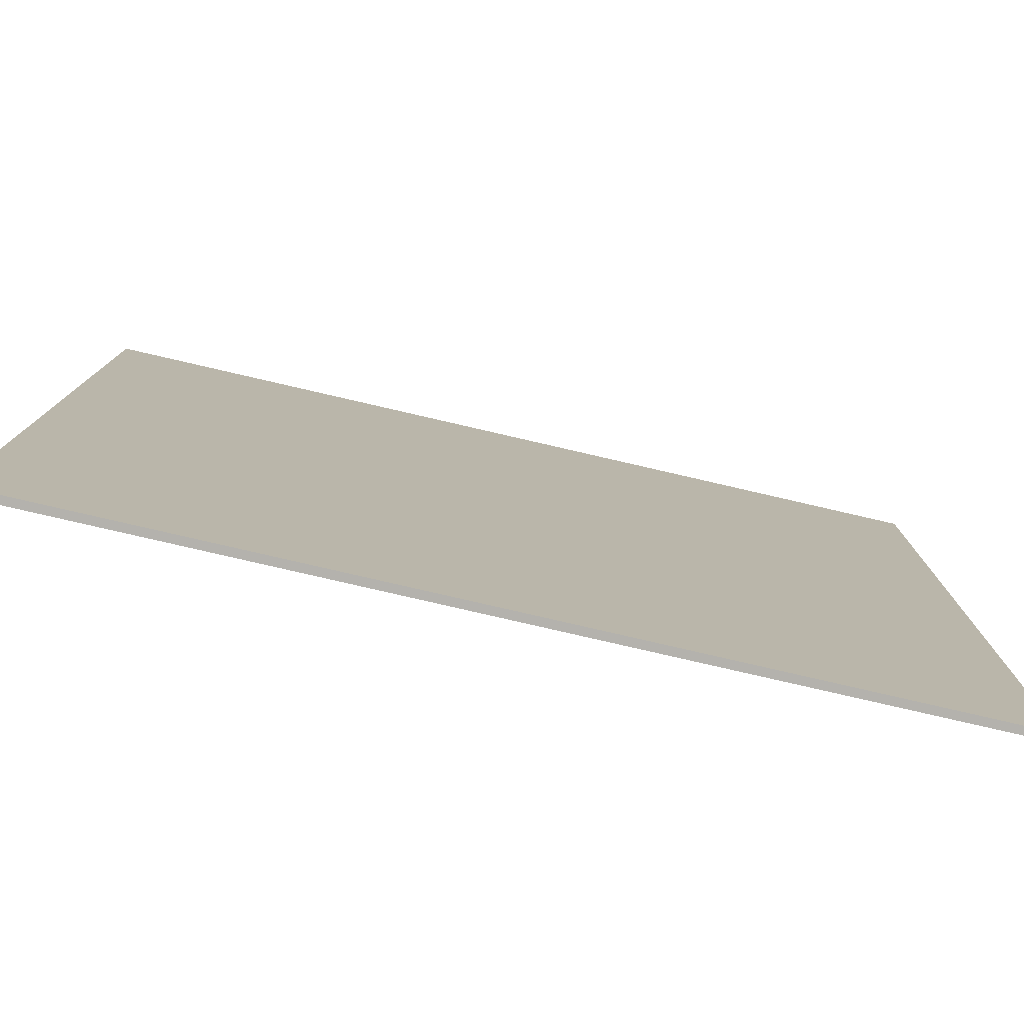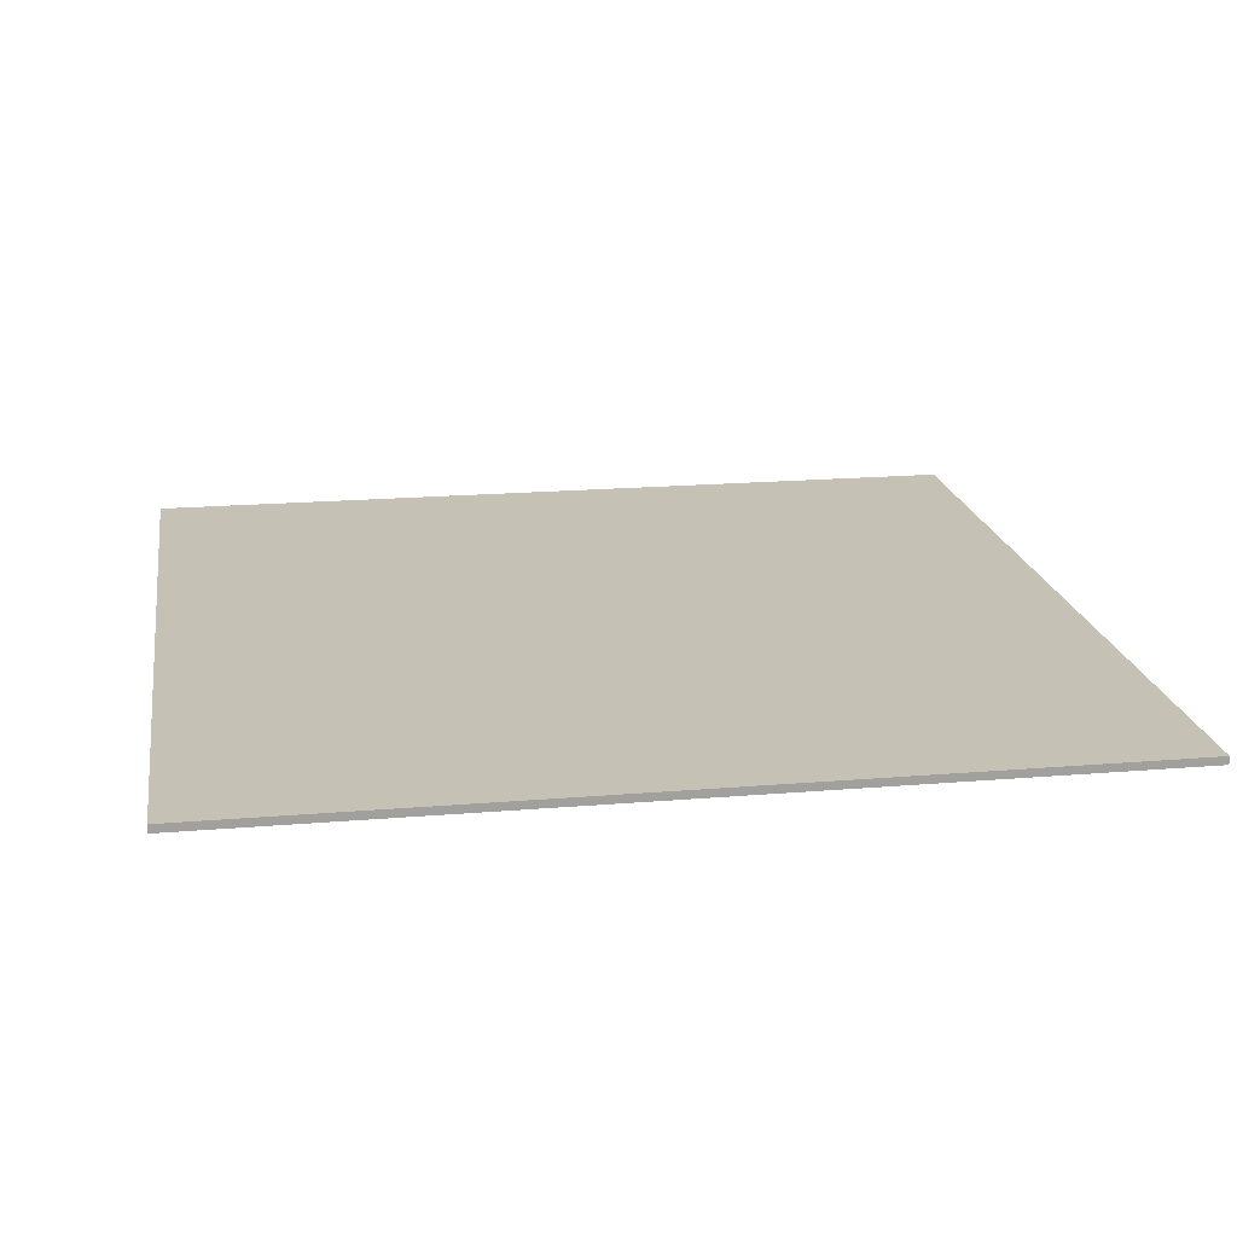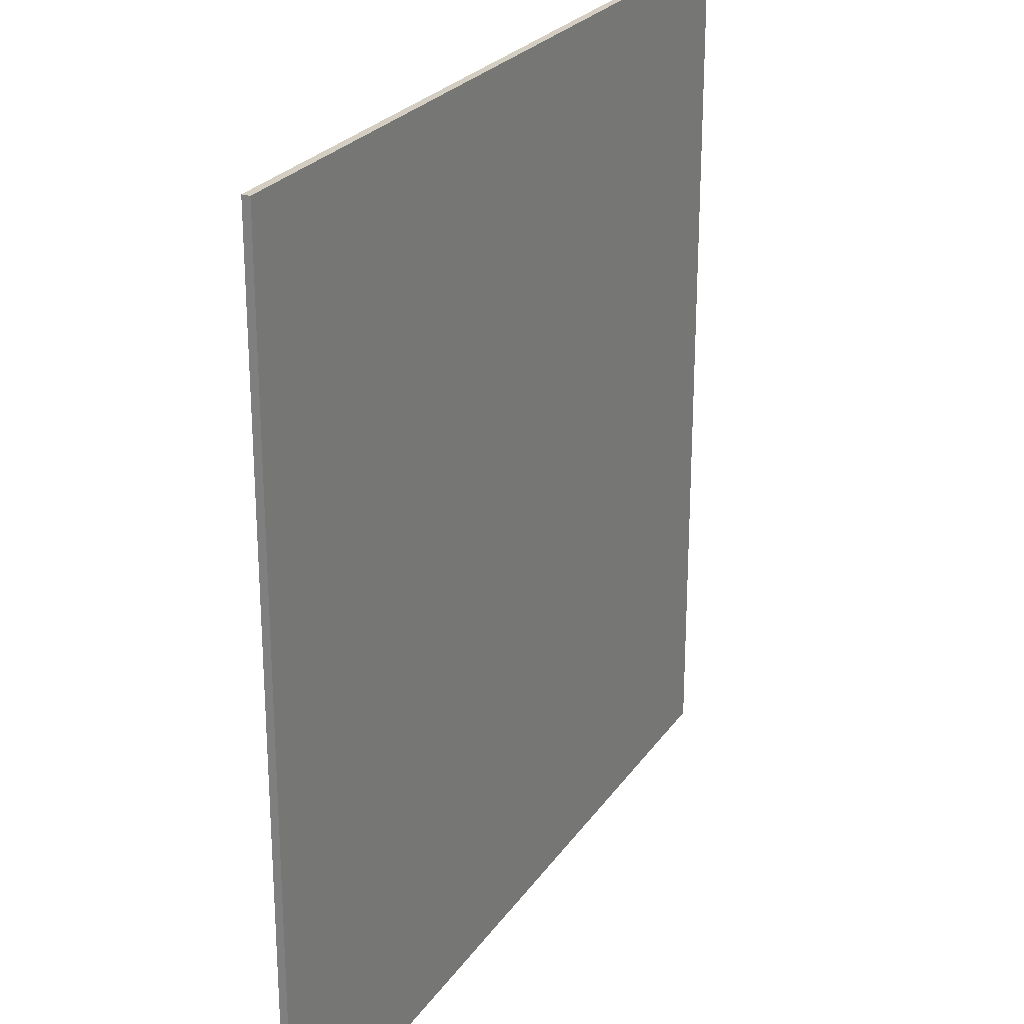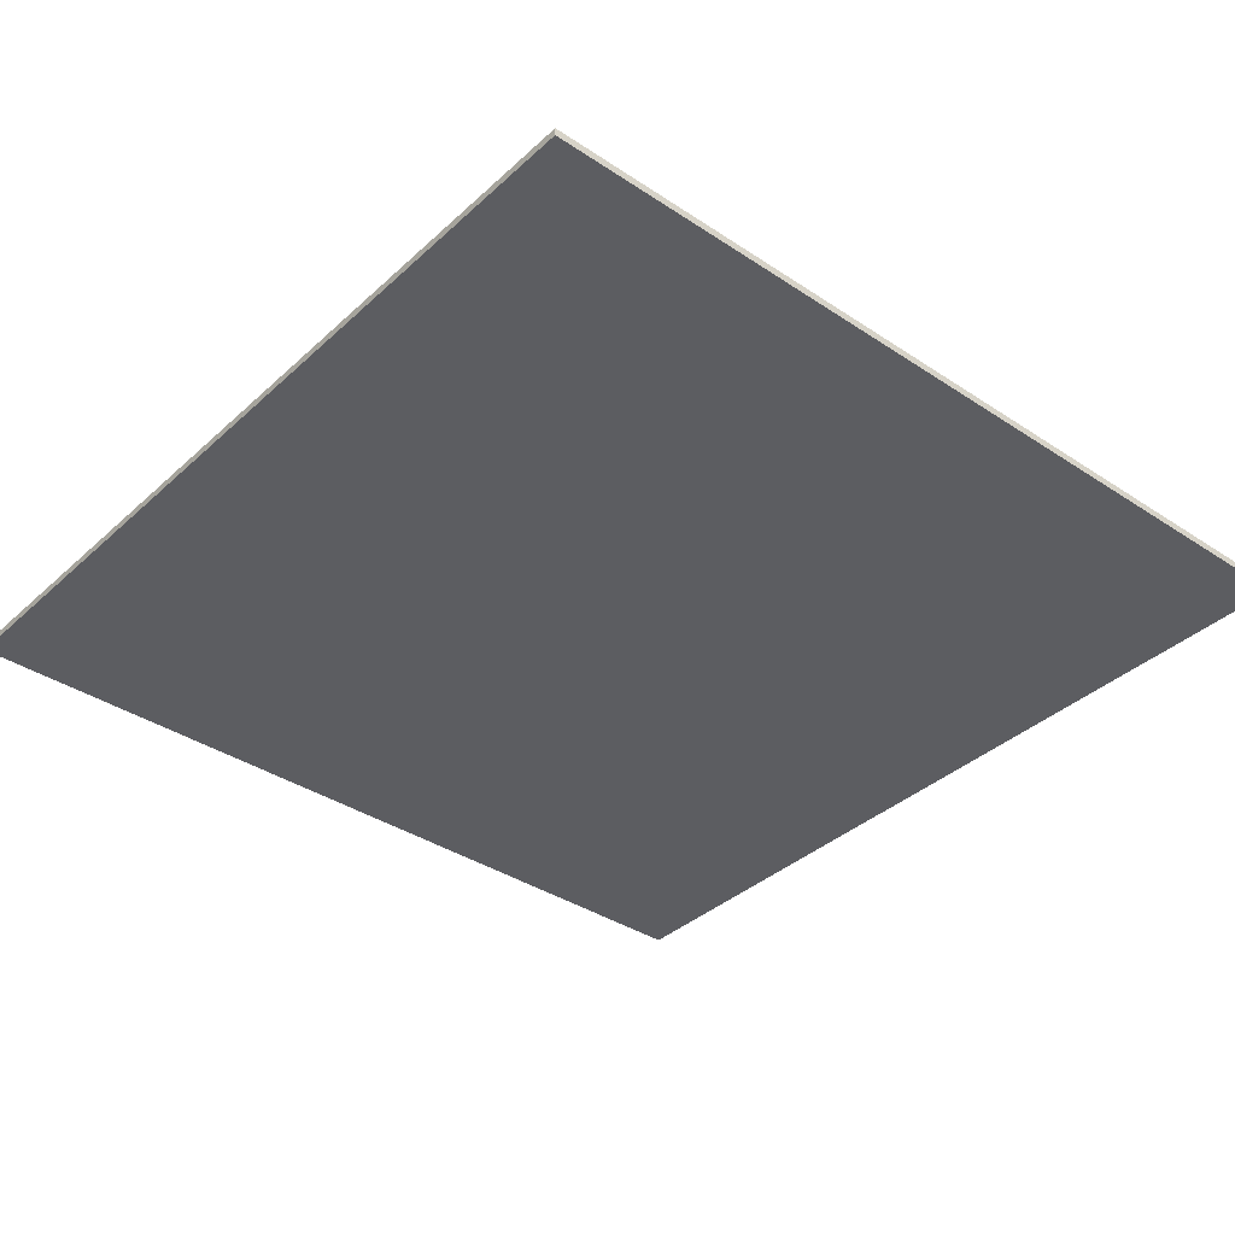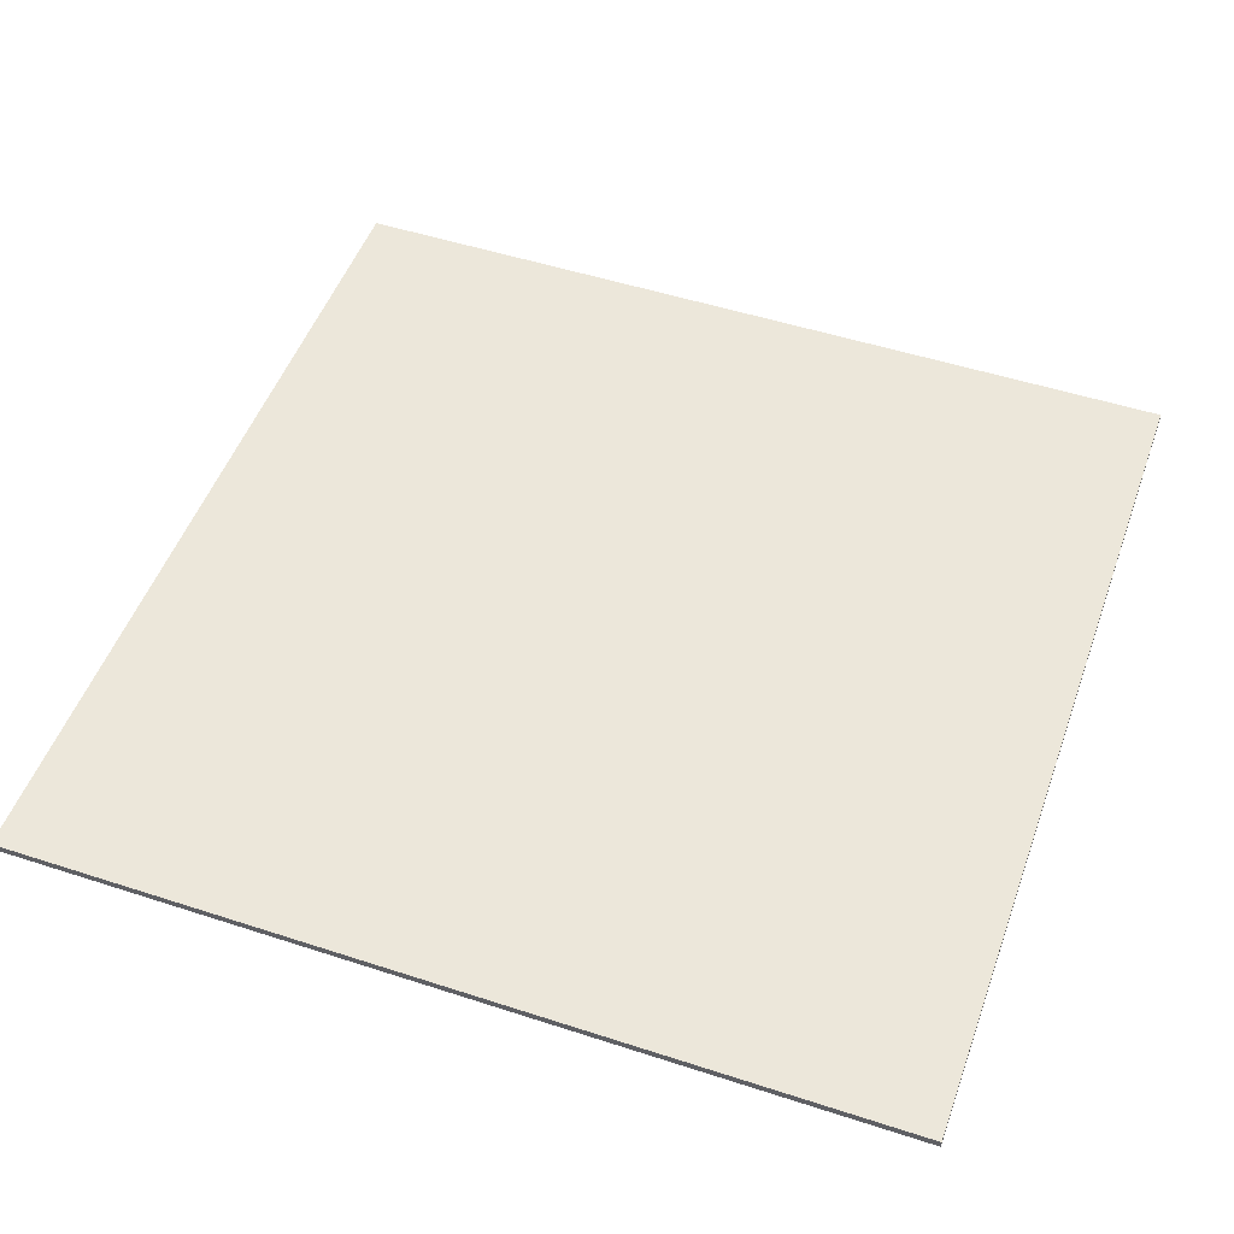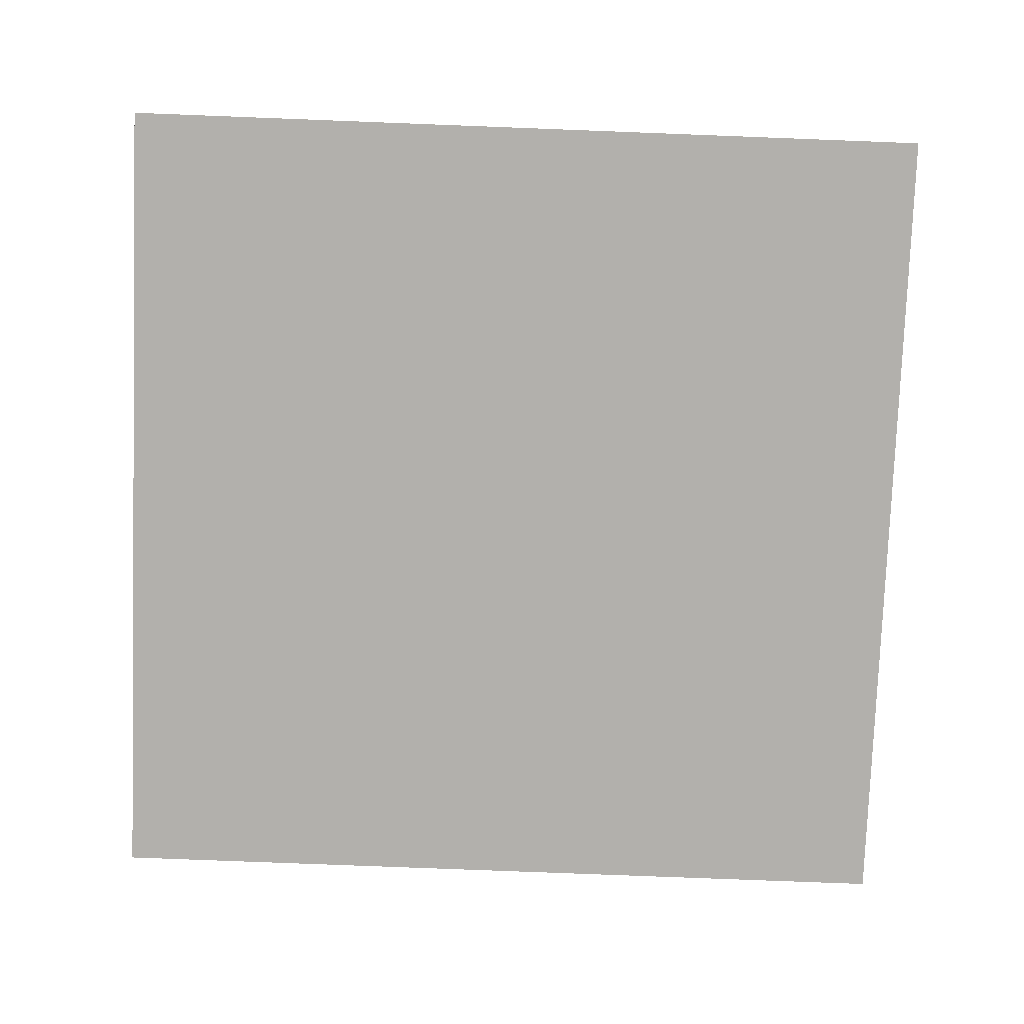
<metadata>
{"format":"obj","ext":"obj","renderer":"f3d","projection":"perspective","resolution":1024,"background":"white","views":[{"elev":-79.5,"azim":-13.0,"up":"+Z"},{"elev":18.8,"azim":80.8,"up":"+Y"},{"elev":25.0,"azim":-63.7,"up":"+Z"},{"elev":-36.9,"azim":139.4,"up":"+Y"},{"elev":50.6,"azim":-160.4,"up":"+Y"},{"elev":-78.8,"azim":87.8,"up":"+Y"}]}
</metadata>
<code>
g map-103
v -56 0 56
v -56 0 -56
v -56 1 56
v -56 1 -56
v 56 0 56
v 56 0 -56
v 56 1 56
v 56 1 -56
v -56 0 56
v -56 1 56
v 56 0 56
v 56 1 56
v -56 0 -56
v -56 1 -56
v 56 0 -56
v 56 1 -56
v -56 0 56
v 56 0 56
v -52 0 52
v 12 0 52
v 16 0 52
v 20 0 52
v 24 0 52
v 52 0 52
v -52 0 -52
v 12 0 -52
v 16 0 -52
v 20 0 -52
v 24 0 -52
v 52 0 -52
v -56 0 -56
v 56 0 -56
v -56 1 56
v 56 1 56
v -52 1 52
v 12 1 52
v 16 1 52
v 20 1 52
v 24 1 52
v 52 1 52
v -52 1 -52
v 12 1 -52
v 16 1 -52
v 20 1 -52
v 24 1 -52
v 52 1 -52
v -56 1 -56
v 56 1 -56
f 3 2 1
f 4 2 3
f 5 6 7
f 7 6 8
f 11 10 9
f 12 10 11
f 13 14 15
f 15 14 16
f 19 18 17
f 20 18 19
f 21 18 20
f 22 18 21
f 23 18 22
f 24 18 23
f 25 19 17
f 25 20 19
f 26 21 20
f 26 20 25
f 27 22 21
f 27 21 26
f 28 23 22
f 28 22 27
f 29 24 23
f 29 23 28
f 30 18 24
f 30 24 29
f 31 29 28
f 31 28 27
f 31 30 29
f 31 27 26
f 31 26 25
f 31 25 17
f 32 18 30
f 32 30 31
f 33 34 35
f 35 34 36
f 36 34 37
f 37 34 38
f 38 34 39
f 39 34 40
f 33 35 41
f 35 36 41
f 36 37 42
f 41 36 42
f 37 38 43
f 42 37 43
f 38 39 44
f 43 38 44
f 39 40 45
f 44 39 45
f 40 34 46
f 45 40 46
f 44 45 47
f 43 44 47
f 45 46 47
f 42 43 47
f 41 42 47
f 33 41 47
f 46 34 48
f 47 46 48

</code>
